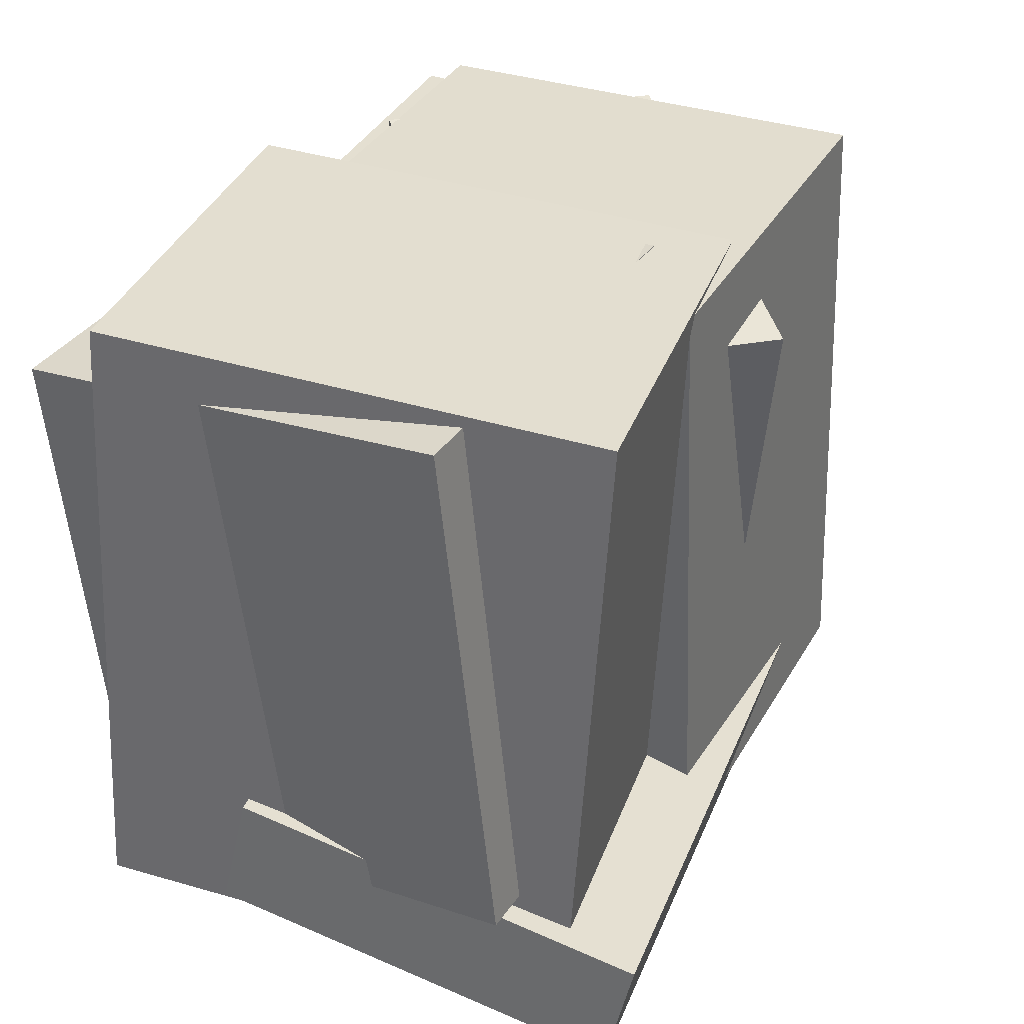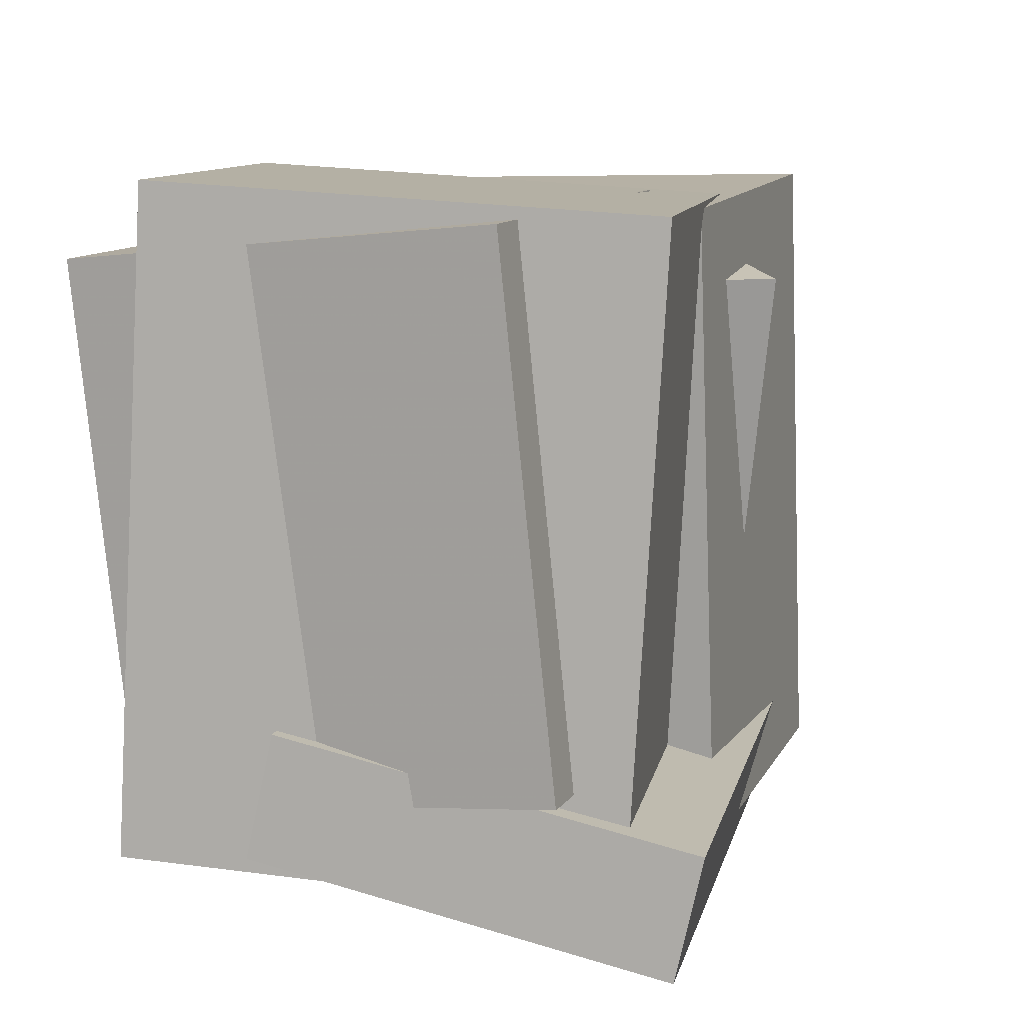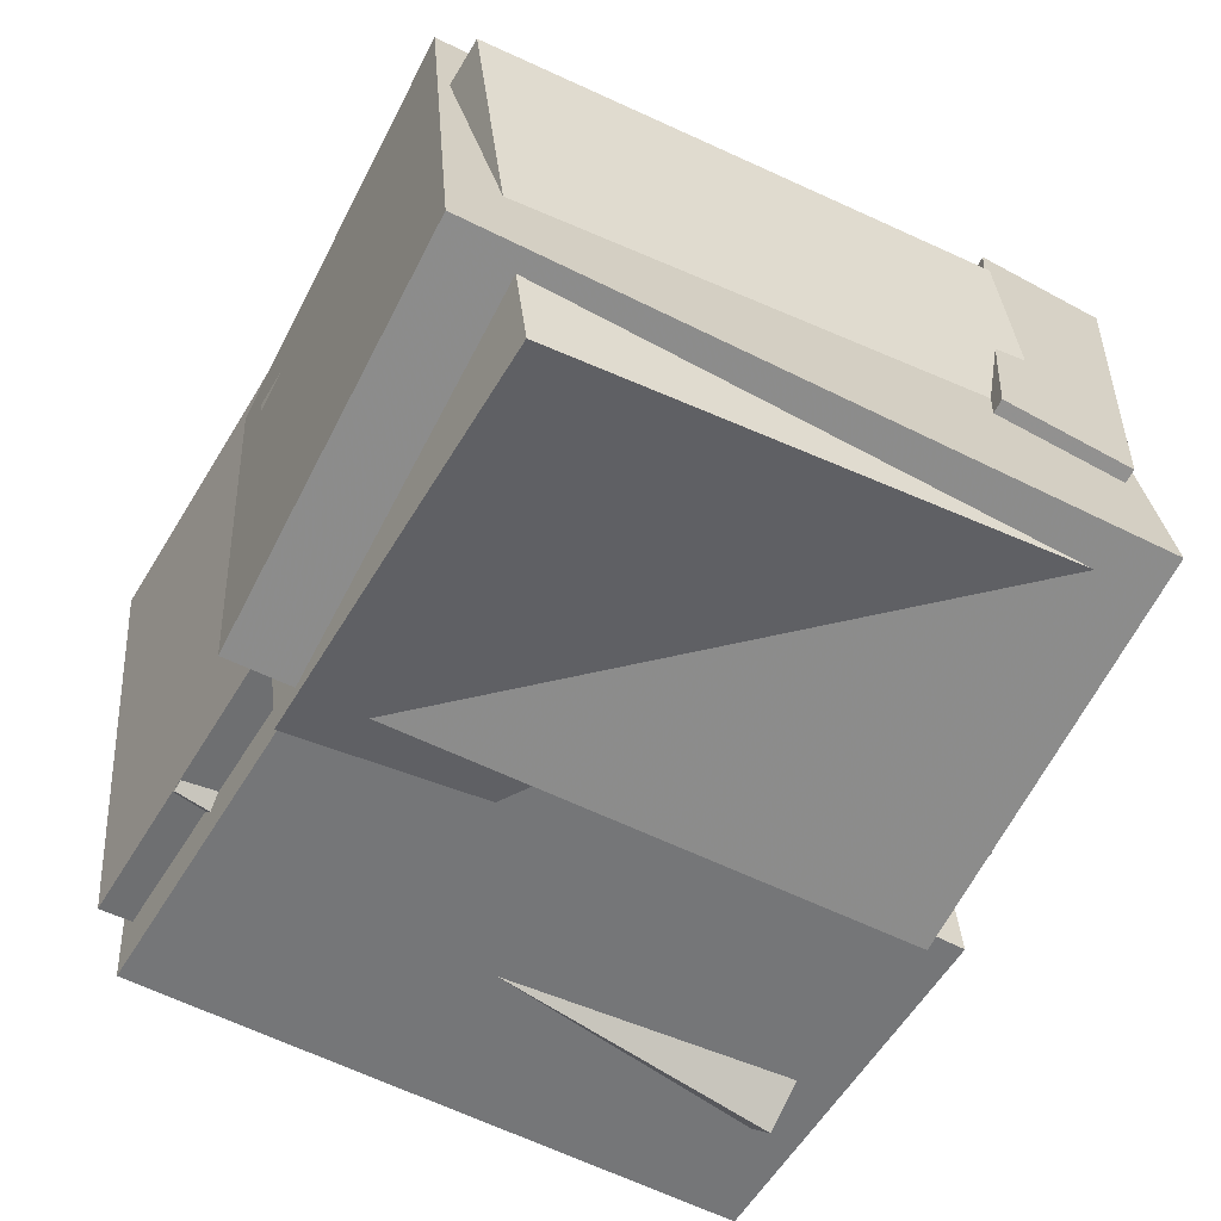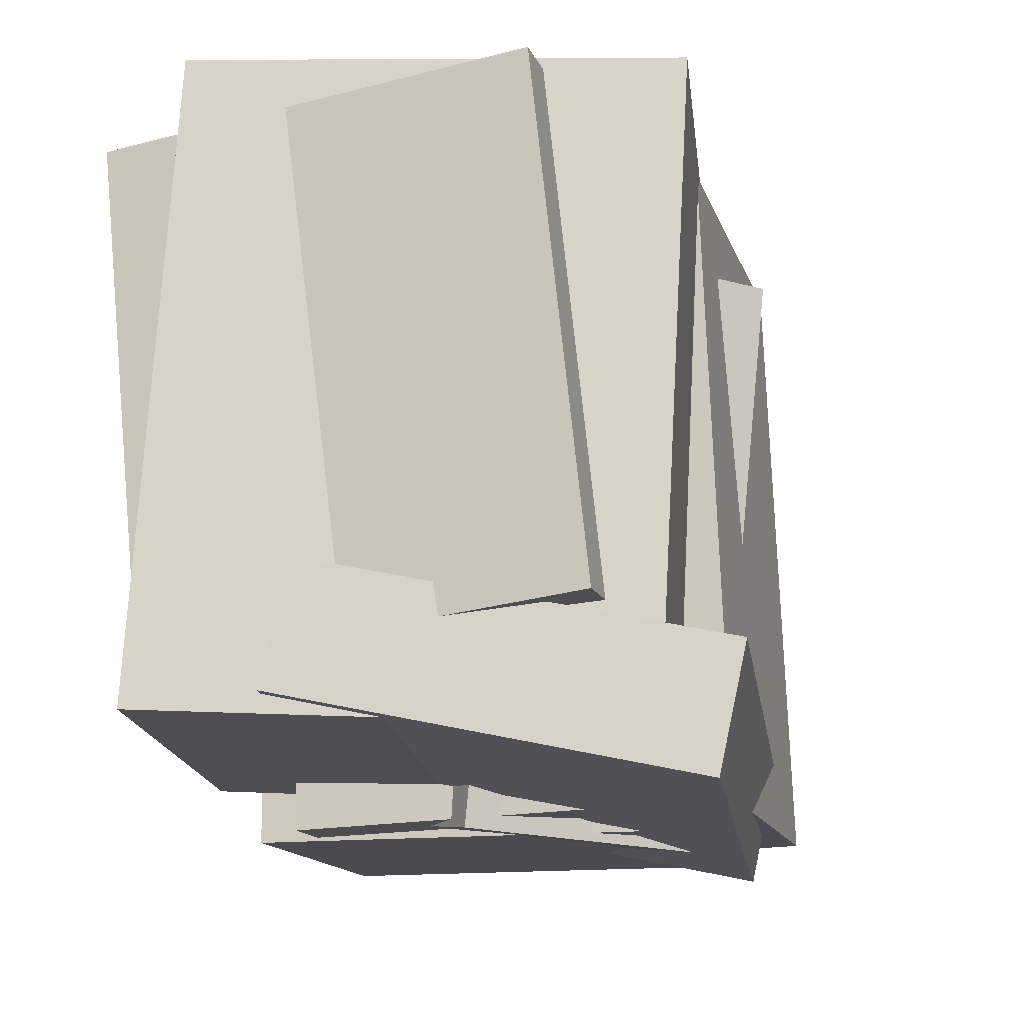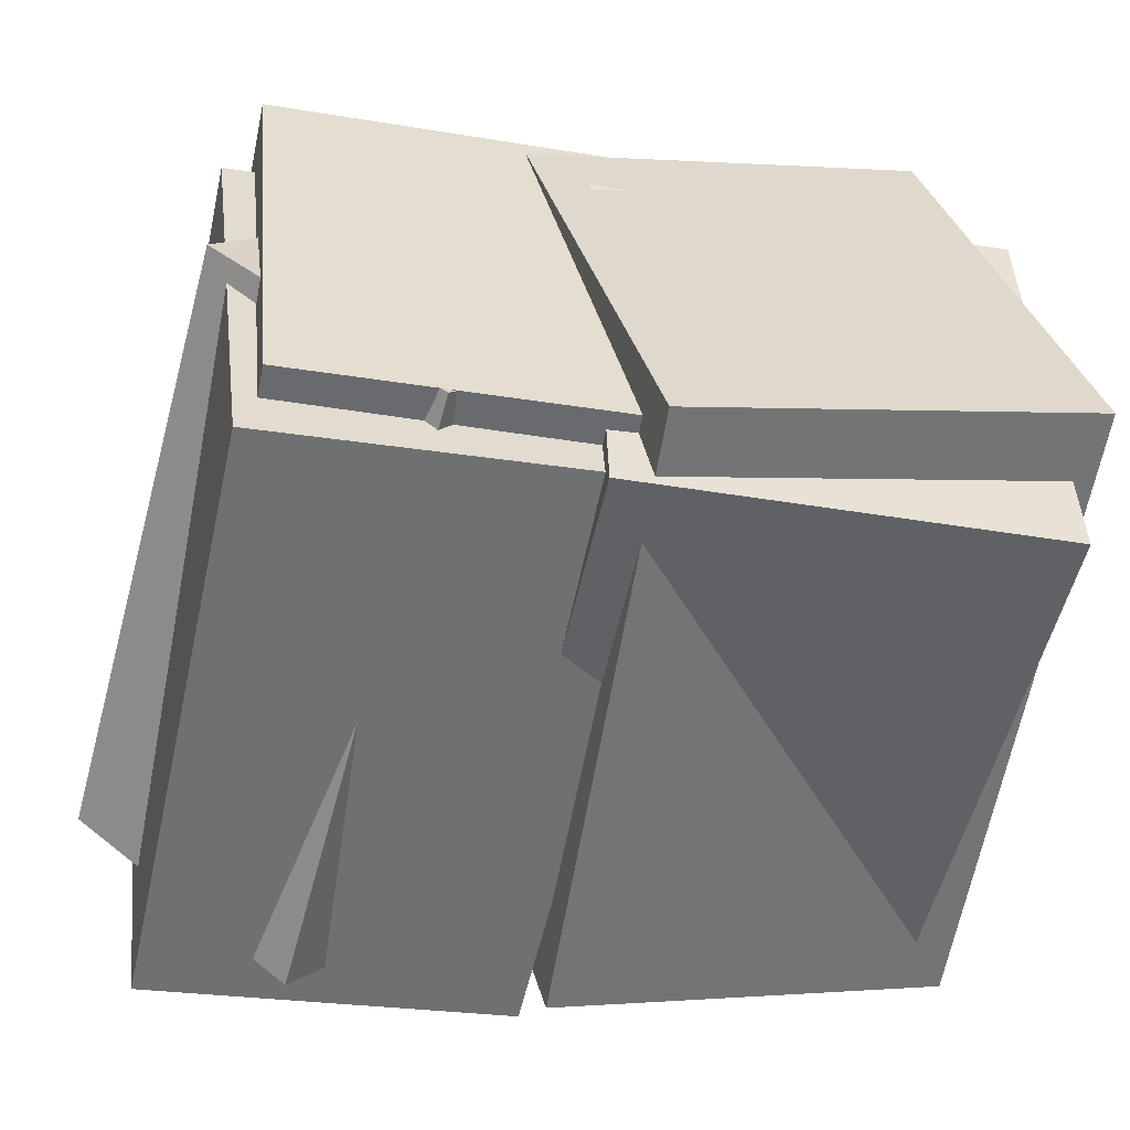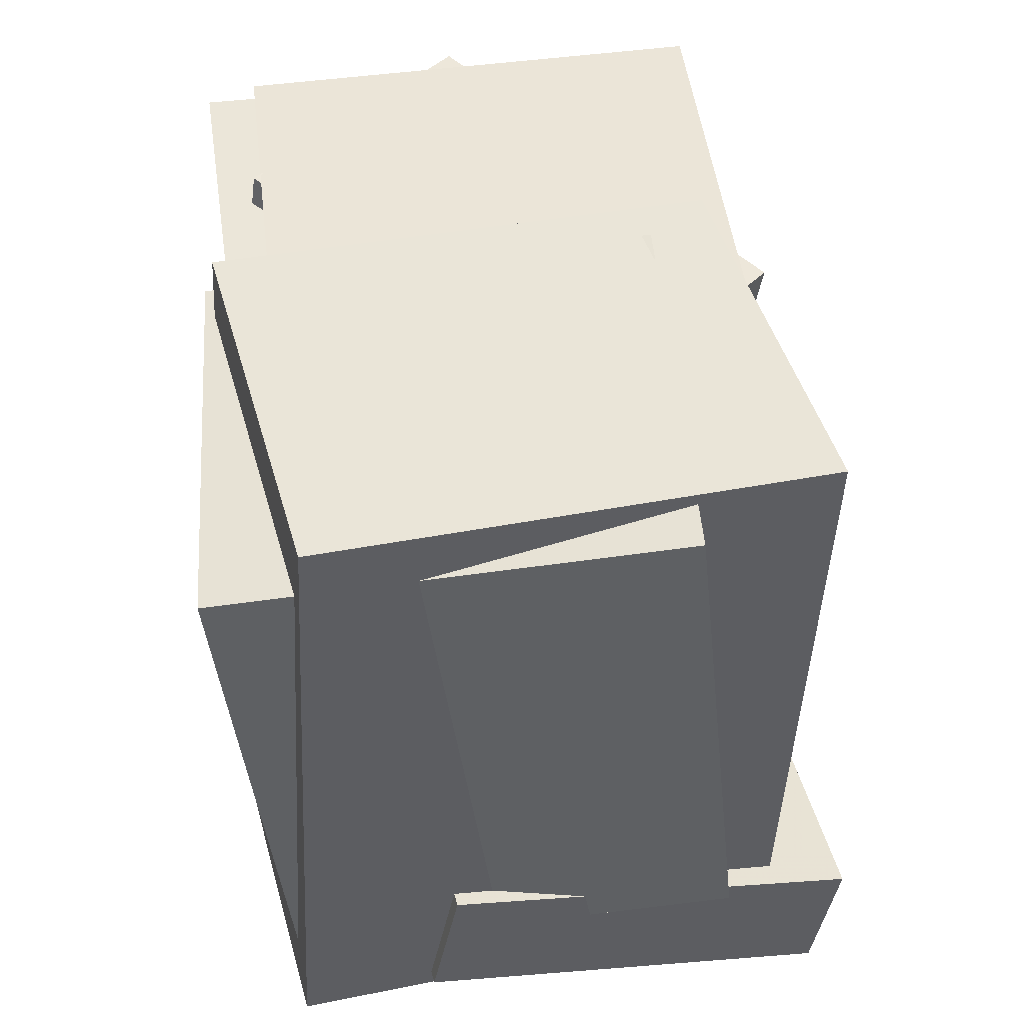
<metadata>
{"format":"obj","ext":"obj","renderer":"f3d","projection":"perspective","resolution":1024,"background":"white","views":[{"elev":35.0,"azim":-57.6,"up":"+Y"},{"elev":11.5,"azim":-65.1,"up":"+Y"},{"elev":-50.0,"azim":-119.4,"up":"+Z"},{"elev":-16.2,"azim":-69.1,"up":"+Y"},{"elev":-55.4,"azim":169.2,"up":"+Z"},{"elev":45.7,"azim":-91.1,"up":"+Y"}]}
</metadata>
<code>
v 0.0009604 -0.4474 -0.3821
v 0.07866 -0.4507 0.2242
v -0.02752 0.3923 -0.3739
v 0.05018 0.389 0.2325
v 0.4953 -0.4301 -0.4454
v 0.573 -0.4334 0.161
v 0.4668 0.4097 -0.4371
v 0.5445 0.4064 0.1692
f 1.0 7.0 5.0
f 1.0 3.0 7.0
f 1.0 4.0 3.0
f 1.0 2.0 4.0
f 3.0 8.0 7.0
f 3.0 4.0 8.0
f 5.0 7.0 8.0
f 5.0 8.0 6.0
f 1.0 5.0 6.0
f 1.0 6.0 2.0
f 2.0 6.0 8.0
f 2.0 8.0 4.0
v -0.5495 -0.3648 -0.3031
v -0.389 -0.4006 0.3362
v -0.5235 0.5064 -0.2609
v -0.3631 0.4706 0.3784
v -0.0222 -0.3741 -0.436
v 0.1383 -0.4099 0.2033
v 0.003779 0.4971 -0.3937
v 0.1642 0.4613 0.2455
f 9.0 15.0 13.0
f 9.0 11.0 15.0
f 9.0 12.0 11.0
f 9.0 10.0 12.0
f 11.0 16.0 15.0
f 11.0 12.0 16.0
f 13.0 15.0 16.0
f 13.0 16.0 14.0
f 9.0 13.0 14.0
f 9.0 14.0 10.0
f 10.0 14.0 16.0
f 10.0 16.0 12.0
v -0.495 -0.3076 -0.3101
v -0.4644 -0.2458 0.2762
v -0.5049 0.4028 -0.3844
v -0.4743 0.4646 0.2018
v 0.06256 -0.3029 -0.3397
v 0.09321 -0.2412 0.2465
v 0.05268 0.4074 -0.4141
v 0.08333 0.4692 0.1722
f 17.0 23.0 21.0
f 17.0 19.0 23.0
f 17.0 20.0 19.0
f 17.0 18.0 20.0
f 19.0 24.0 23.0
f 19.0 20.0 24.0
f 21.0 23.0 24.0
f 21.0 24.0 22.0
f 17.0 21.0 22.0
f 17.0 22.0 18.0
f 18.0 22.0 24.0
f 18.0 24.0 20.0
v -0.08048 -0.456 -0.03772
v 0.215 -0.4672 0.2274
v -0.1472 0.3585 0.07112
v 0.1484 0.3472 0.3363
v 0.3077 -0.3669 -0.4665
v 0.6032 -0.3781 -0.2014
v 0.241 0.4476 -0.3577
v 0.5365 0.4363 -0.09253
f 25.0 31.0 29.0
f 25.0 27.0 31.0
f 25.0 28.0 27.0
f 25.0 26.0 28.0
f 27.0 32.0 31.0
f 27.0 28.0 32.0
f 29.0 31.0 32.0
f 29.0 32.0 30.0
f 25.0 29.0 30.0
f 25.0 30.0 26.0
f 26.0 30.0 32.0
f 26.0 32.0 28.0
v -0.5241 -0.3493 -0.1284
v -0.406 -0.4696 0.4102
v -0.5129 -0.1834 -0.09383
v -0.3947 -0.3037 0.4447
v 0.2542 -0.3657 -0.3028
v 0.3724 -0.4859 0.2357
v 0.2655 -0.1998 -0.2683
v 0.3836 -0.32 0.2703
f 33.0 39.0 37.0
f 33.0 35.0 39.0
f 33.0 36.0 35.0
f 33.0 34.0 36.0
f 35.0 40.0 39.0
f 35.0 36.0 40.0
f 37.0 39.0 40.0
f 37.0 40.0 38.0
f 33.0 37.0 38.0
f 33.0 38.0 34.0
f 34.0 38.0 40.0
f 34.0 40.0 36.0
v -0.07402 -0.4453 -0.2905
v -0.01297 -0.4275 0.3172
v -0.1002 0.4374 -0.3138
v -0.03913 0.4552 0.2939
v 0.4718 -0.4306 -0.3458
v 0.5329 -0.4128 0.2619
v 0.4457 0.4521 -0.369
v 0.5067 0.4699 0.2387
f 41.0 47.0 45.0
f 41.0 43.0 47.0
f 41.0 44.0 43.0
f 41.0 42.0 44.0
f 43.0 48.0 47.0
f 43.0 44.0 48.0
f 45.0 47.0 48.0
f 45.0 48.0 46.0
f 41.0 45.0 46.0
f 41.0 46.0 42.0
f 42.0 46.0 48.0
f 42.0 48.0 44.0

</code>
